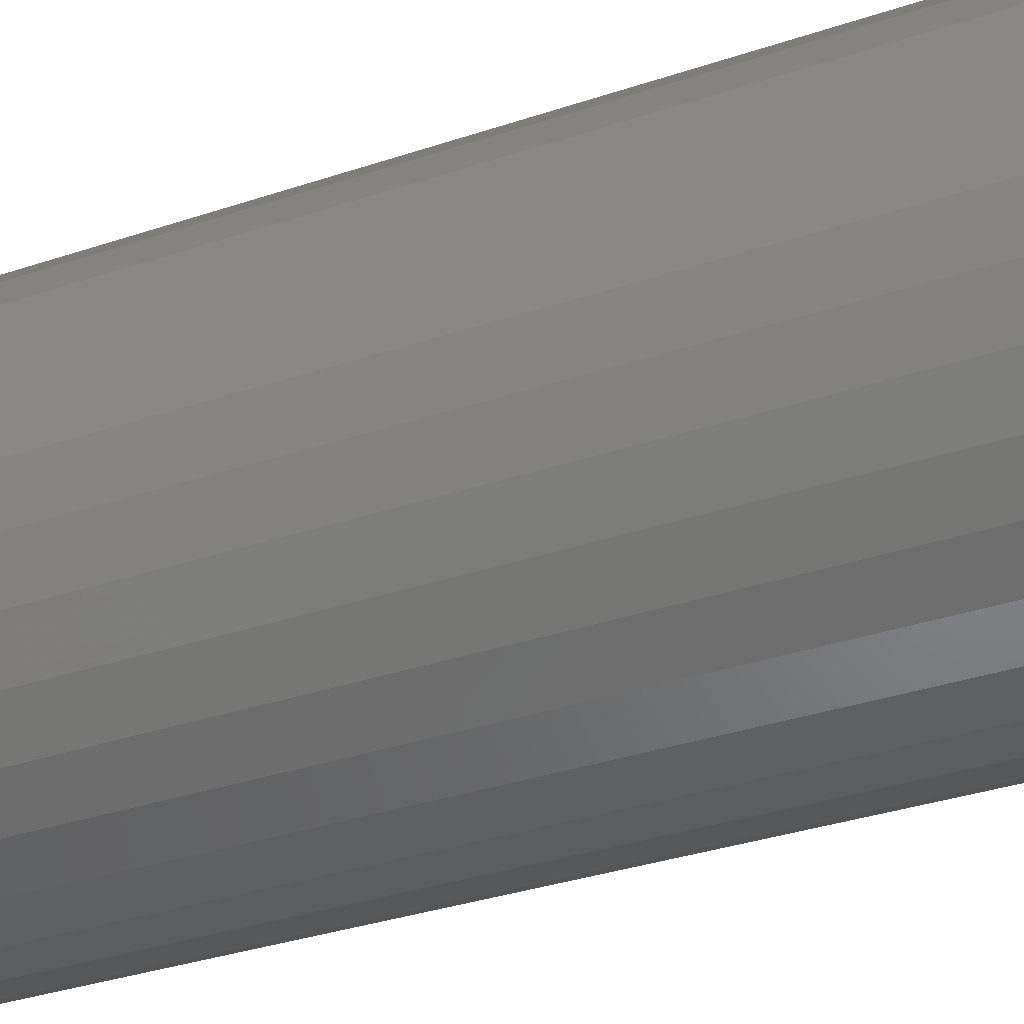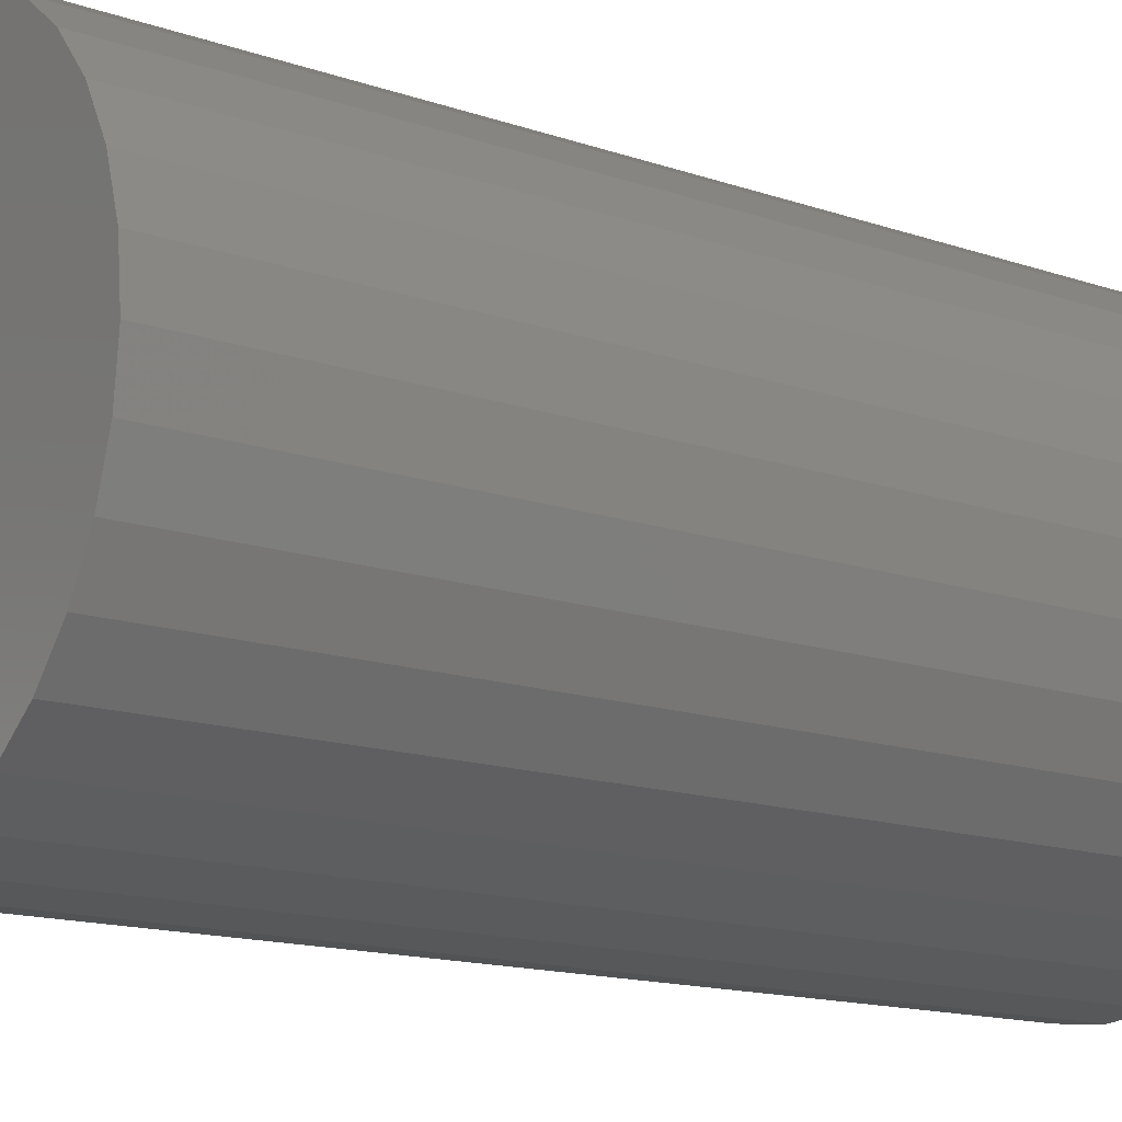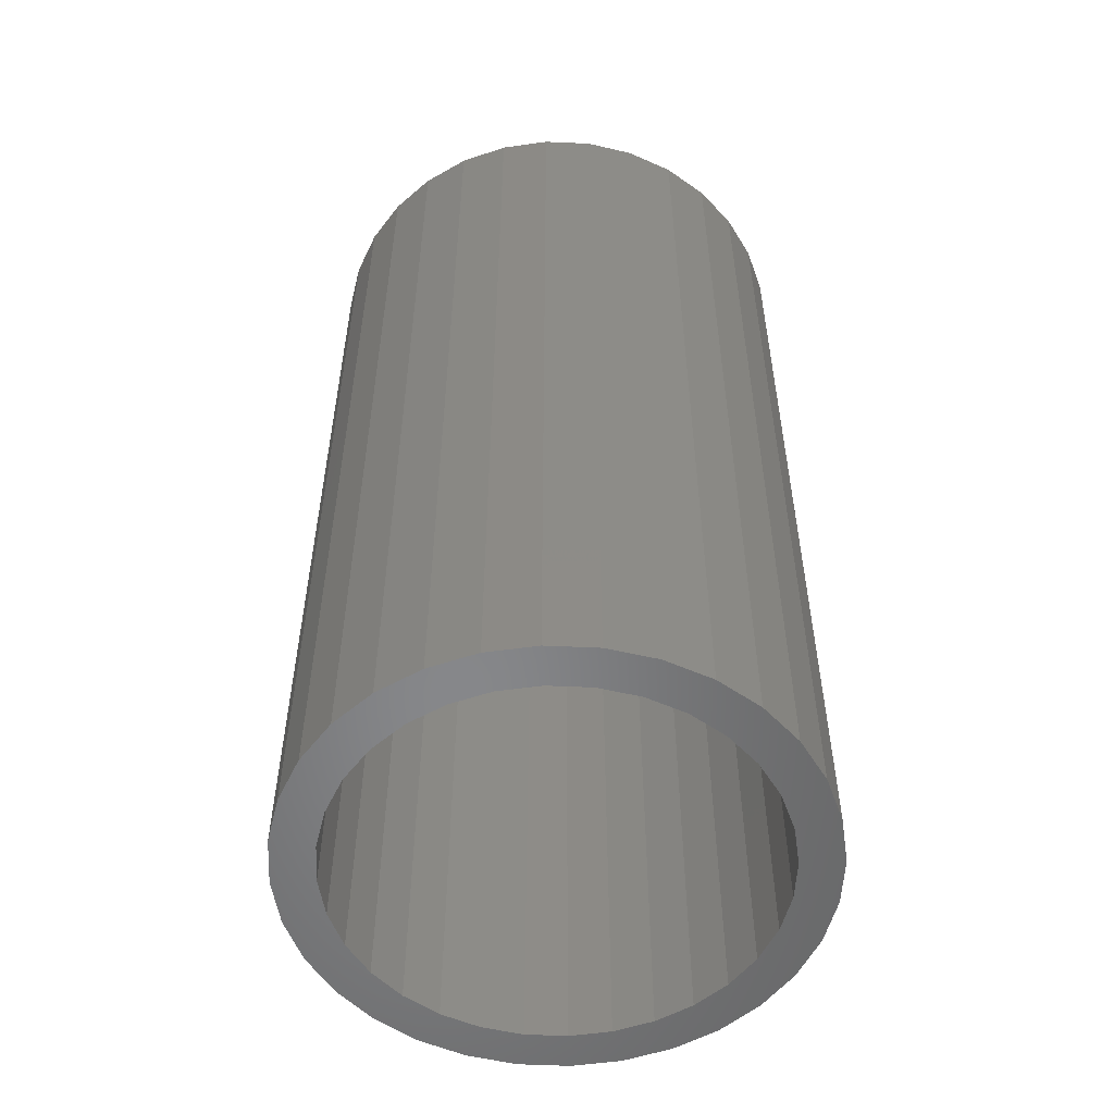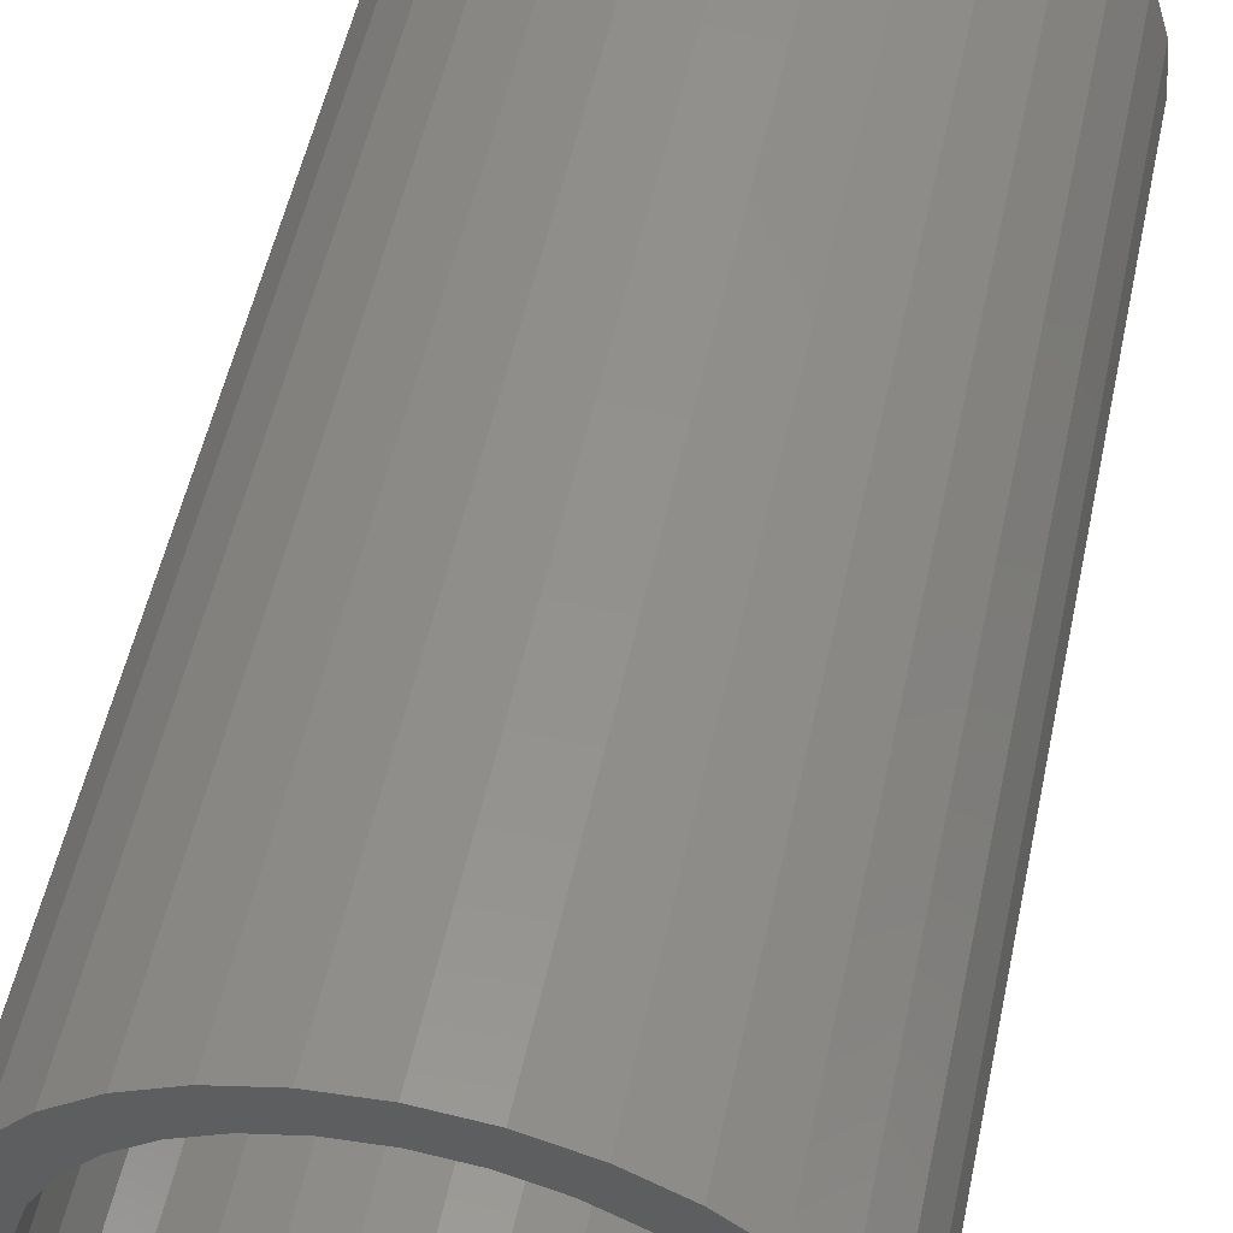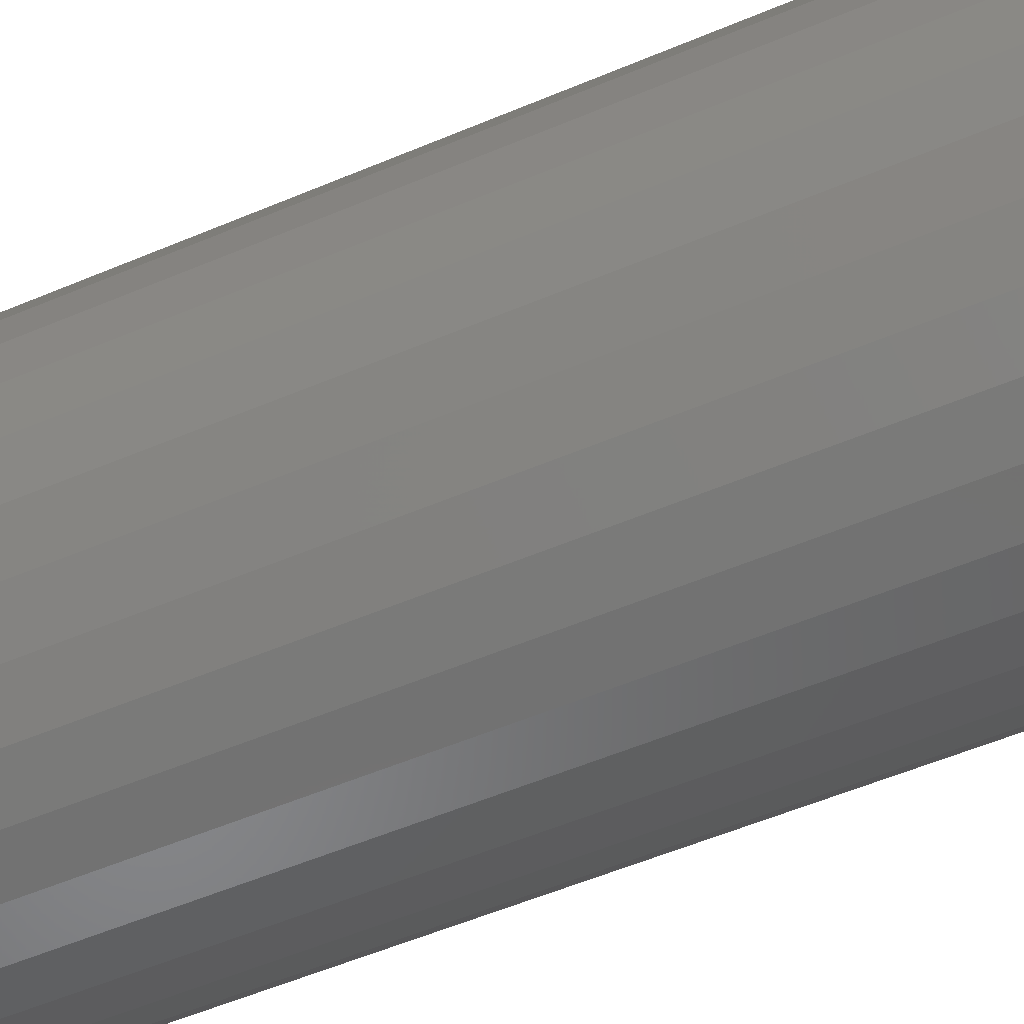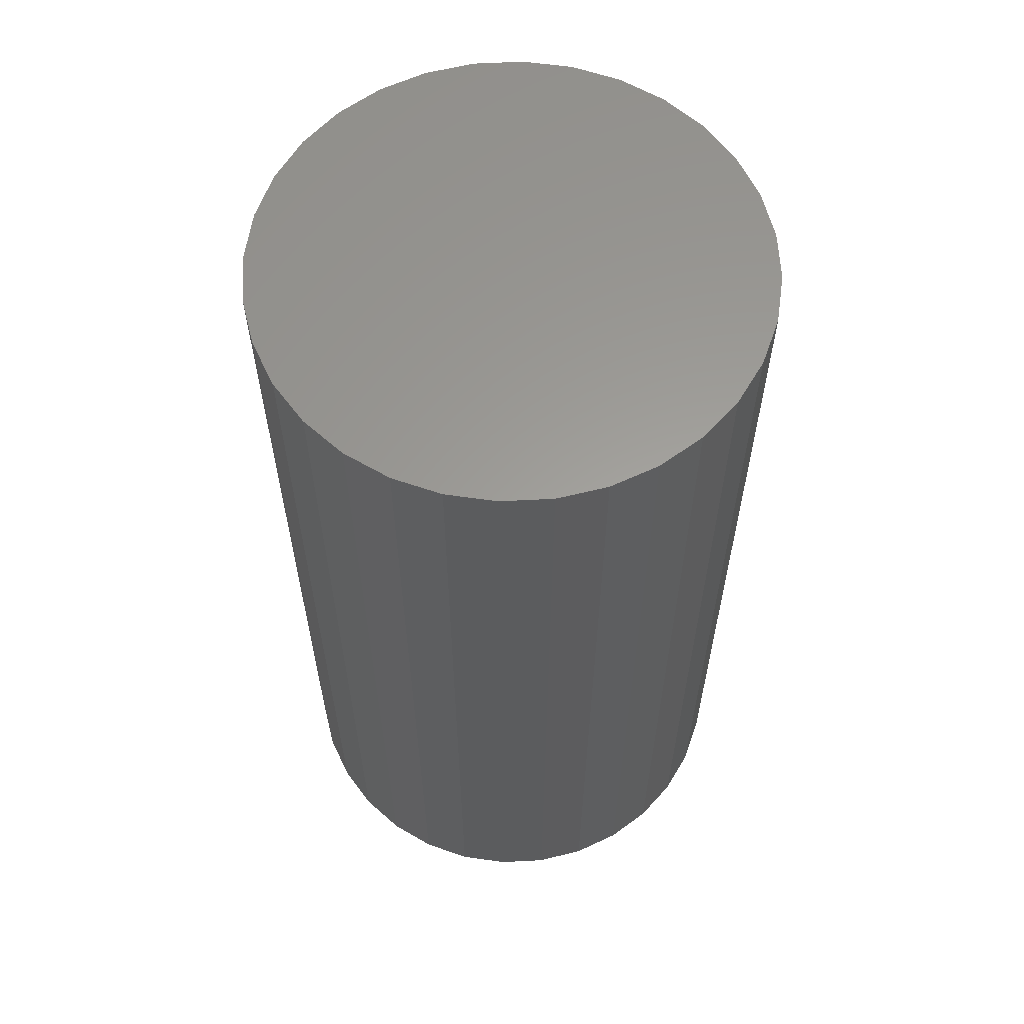
<metadata>
{"format":"stl","ext":"stl","renderer":"f3d","projection":"perspective","resolution":1024,"background":"white","views":[{"elev":-35.9,"azim":-66.4,"up":"+Z"},{"elev":-14.2,"azim":-127.6,"up":"+Z"},{"elev":-54.0,"azim":14.1,"up":"+Y"},{"elev":53.4,"azim":12.0,"up":"+Z"},{"elev":-58.9,"azim":113.2,"up":"+Z"},{"elev":60.7,"azim":81.4,"up":"+Y"}]}
</metadata>
<code>
# stl→obj: 128 verts, 252 faces
v 0.5605 -0.3516 0.08059
v 0.5605 -0.3516 0.09622
v 0.542 -0.3516 0.0944
v 0.5243 -0.3516 0.08901
v 0.5303 -0.3516 0.07457
v 0.4935 -0.3516 0.06847
v 0.5166 -0.3516 0.06726
v 0.5046 -0.3516 0.05742
v 0.4818 -0.3516 0.05411
v 0.4935 -0.3516 -0.06551
v 0.5166 -0.3516 -0.0643
v 0.5046 -0.3516 -0.05446
v 0.5303 -0.3516 -0.07161
v 0.5079 -0.3516 -0.07729
v 0.5451 -0.3516 -0.07611
v 0.579 -0.3516 0.0944
v 0.5968 -0.3516 0.08901
v 0.6132 -0.3516 0.08025
v 0.576 -0.3516 0.07907
v 0.5908 -0.3516 0.07457
v 0.6275 -0.3516 0.06847
v 0.6045 -0.3516 0.06726
v 0.6165 -0.3516 0.05742
v 0.6275 -0.3516 -0.06551
v 0.6393 -0.3516 -0.05115
v 0.6165 -0.3516 -0.05446
v 0.6045 -0.3516 -0.0643
v 0.5908 -0.3516 -0.07161
v 0.6132 -0.3516 -0.07729
v 0.576 -0.3516 -0.07611
v 0.5079 -0.3516 0.08025
v 0.5451 -0.3516 0.07907
v 0.5605 -0.3516 -0.07763
v 0.5243 -0.3516 -0.08605
v 0.542 -0.3516 -0.09144
v 0.5605 -0.3516 -0.09326
v 0.579 -0.3516 -0.09144
v 0.5968 -0.3516 -0.08605
v 0.4818 -0.3516 -0.05115
v 0.4947 -0.3516 -0.04247
v 0.473 -0.3516 -0.03477
v 0.4874 -0.3516 -0.02879
v 0.4676 -0.3516 -0.017
v 0.4829 -0.3516 -0.01395
v 0.4658 -0.3516 0.00148
v 0.4814 -0.3516 0.00148
v 0.4676 -0.3516 0.01996
v 0.4829 -0.3516 0.01691
v 0.473 -0.3516 0.03773
v 0.4874 -0.3516 0.03176
v 0.4947 -0.3516 0.04543
v 0.6393 -0.3516 0.05411
v 0.6263 -0.3516 0.04543
v 0.6481 -0.3516 0.03773
v 0.6336 -0.3516 0.03176
v 0.6534 -0.3516 0.01996
v 0.6381 -0.3516 0.01691
v 0.6553 -0.3516 0.00148
v 0.6396 -0.3516 0.00148
v 0.6534 -0.3516 -0.017
v 0.6381 -0.3516 -0.01395
v 0.6481 -0.3516 -0.03477
v 0.6336 -0.3516 -0.02879
v 0.6263 -0.3516 -0.04247
v 0.5605 -0.01562 -0.07763
v 0.576 -0.01562 -0.07611
v 0.5908 -0.01562 -0.07161
v 0.6045 -0.01562 -0.0643
v 0.6165 -0.01562 -0.05446
v 0.6263 -0.01562 -0.04247
v 0.6336 -0.01562 -0.02879
v 0.6381 -0.01562 -0.01395
v 0.6396 -0.01562 0.00148
v 0.5451 -0.01562 -0.07611
v 0.5303 -0.01562 -0.07161
v 0.5166 -0.01562 -0.0643
v 0.5046 -0.01562 -0.05446
v 0.4947 -0.01562 -0.04247
v 0.4874 -0.01562 -0.02879
v 0.4829 -0.01562 -0.01395
v 0.4814 -0.01562 0.00148
v 0.5605 -0.01562 0.08059
v 0.5451 -0.01562 0.07907
v 0.5303 -0.01562 0.07457
v 0.5166 -0.01562 0.06726
v 0.5046 -0.01562 0.05742
v 0.4947 -0.01562 0.04543
v 0.4874 -0.01562 0.03176
v 0.4829 -0.01562 0.01691
v 0.576 -0.01562 0.07907
v 0.5908 -0.01562 0.07457
v 0.6045 -0.01562 0.06726
v 0.6165 -0.01562 0.05742
v 0.6263 -0.01562 0.04543
v 0.6336 -0.01562 0.03176
v 0.6381 -0.01562 0.01691
v 0.5605 1.718e-16 0.09622
v 0.579 1.737e-16 0.0944
v 0.542 1.696e-16 0.0944
v 0.5243 1.674e-16 0.08901
v 0.5968 1.754e-16 0.08901
v 0.5079 1.651e-16 0.08025
v 0.6132 1.767e-16 0.08025
v 0.5968 1.657e-16 -0.08605
v 0.5243 1.576e-16 -0.08605
v 0.6132 1.68e-16 -0.07729
v 0.542 1.593e-16 -0.09144
v 0.579 1.634e-16 -0.09144
v 0.5605 1.613e-16 -0.09326
v 0.5079 1.563e-16 -0.07729
v 0.4935 1.554e-16 -0.06551
v 0.6275 1.703e-16 -0.06551
v 0.4818 1.549e-16 -0.05115
v 0.6393 1.724e-16 -0.05115
v 0.473 1.548e-16 -0.03477
v 0.6481 1.742e-16 -0.03477
v 0.4676 1.552e-16 -0.017
v 0.6534 1.758e-16 -0.017
v 0.4658 1.56e-16 0.00148
v 0.6553 1.771e-16 0.00148
v 0.4676 1.572e-16 0.01996
v 0.6534 1.779e-16 0.01996
v 0.473 1.588e-16 0.03773
v 0.6481 1.783e-16 0.03773
v 0.4818 1.607e-16 0.05411
v 0.6393 1.782e-16 0.05411
v 0.4935 1.628e-16 0.06847
v 0.6275 1.777e-16 0.06847
f 1 2 3
f 1 3 4
f 5 6 7
f 8 7 6
f 6 9 8
f 10 11 12
f 13 11 10
f 10 14 13
f 15 13 14
f 16 2 1
f 17 16 1
f 17 1 18
f 18 1 19
f 18 19 20
f 18 20 21
f 20 22 21
f 21 22 23
f 24 25 26
f 24 26 27
f 24 27 28
f 24 28 29
f 29 28 30
f 31 6 5
f 31 5 32
f 31 32 1
f 31 1 4
f 33 15 14
f 33 14 34
f 33 34 35
f 33 35 36
f 33 36 37
f 33 37 38
f 33 38 29
f 33 29 30
f 10 12 39
f 39 12 40
f 39 40 41
f 41 40 42
f 41 42 43
f 43 42 44
f 43 44 45
f 45 44 46
f 45 46 47
f 47 46 48
f 47 48 49
f 49 48 50
f 49 50 9
f 9 50 51
f 9 51 8
f 21 23 52
f 52 23 53
f 52 53 54
f 54 53 55
f 54 55 56
f 56 55 57
f 56 57 58
f 58 57 59
f 58 59 60
f 60 59 61
f 60 61 62
f 62 61 63
f 62 63 25
f 25 63 64
f 25 64 26
f 65 30 66
f 66 30 28
f 66 28 67
f 67 28 27
f 67 27 68
f 68 27 26
f 68 26 69
f 69 26 64
f 69 64 70
f 70 64 63
f 70 63 71
f 71 63 61
f 71 61 72
f 72 61 59
f 72 59 73
f 30 65 33
f 33 65 74
f 33 74 15
f 15 74 75
f 15 75 13
f 13 75 76
f 13 76 11
f 11 76 77
f 11 77 12
f 12 77 78
f 12 78 40
f 40 78 79
f 40 79 42
f 42 79 80
f 42 80 44
f 44 80 81
f 44 81 46
f 82 32 83
f 83 32 5
f 83 5 84
f 84 5 7
f 84 7 85
f 85 7 8
f 85 8 86
f 86 8 51
f 86 51 87
f 87 51 50
f 87 50 88
f 88 50 48
f 88 48 89
f 89 48 46
f 89 46 81
f 32 82 1
f 1 82 90
f 1 90 19
f 19 90 91
f 19 91 20
f 20 91 92
f 20 92 22
f 22 92 93
f 22 93 23
f 23 93 94
f 23 94 53
f 53 94 95
f 53 95 55
f 55 95 96
f 55 96 57
f 57 96 73
f 57 73 59
f 83 90 82
f 90 83 84
f 90 84 91
f 91 84 85
f 91 85 92
f 92 85 86
f 92 86 93
f 69 76 68
f 68 76 75
f 68 75 67
f 67 75 74
f 67 74 66
f 66 74 65
f 93 86 94
f 94 86 87
f 94 87 95
f 95 87 88
f 95 88 96
f 96 88 89
f 96 89 73
f 73 89 81
f 73 81 72
f 72 81 80
f 72 80 71
f 71 80 79
f 71 79 70
f 70 79 78
f 70 78 69
f 69 78 77
f 69 77 76
f 97 98 99
f 100 99 98
f 101 100 98
f 102 100 101
f 103 102 101
f 104 105 106
f 107 105 104
f 108 107 104
f 109 107 108
f 105 110 106
f 106 110 111
f 106 111 112
f 112 111 113
f 112 113 114
f 114 113 115
f 114 115 116
f 116 115 117
f 116 117 118
f 118 117 119
f 118 119 120
f 120 119 121
f 120 121 122
f 122 121 123
f 122 123 124
f 124 123 125
f 124 125 126
f 126 125 127
f 126 127 128
f 128 127 102
f 128 102 103
f 120 58 118
f 118 58 60
f 118 60 116
f 116 60 62
f 116 62 114
f 114 62 25
f 114 25 112
f 112 25 24
f 112 24 106
f 106 24 29
f 106 29 104
f 104 29 38
f 104 38 108
f 108 38 37
f 108 37 109
f 109 37 36
f 109 36 107
f 107 36 35
f 107 35 105
f 105 35 34
f 105 34 110
f 110 34 14
f 110 14 111
f 111 14 10
f 111 10 113
f 113 10 39
f 113 39 115
f 115 39 41
f 115 41 117
f 117 41 43
f 117 43 119
f 119 43 45
f 119 45 121
f 121 45 47
f 121 47 123
f 123 47 49
f 123 49 125
f 125 49 9
f 125 9 127
f 127 9 6
f 127 6 102
f 102 6 31
f 102 31 100
f 100 31 4
f 100 4 99
f 99 4 3
f 99 3 97
f 97 3 2
f 97 2 98
f 98 2 16
f 98 16 101
f 101 16 17
f 101 17 103
f 103 17 18
f 103 18 128
f 128 18 21
f 128 21 126
f 126 21 52
f 126 52 124
f 124 52 54
f 124 54 122
f 122 54 56
f 122 56 120
f 120 56 58

</code>
